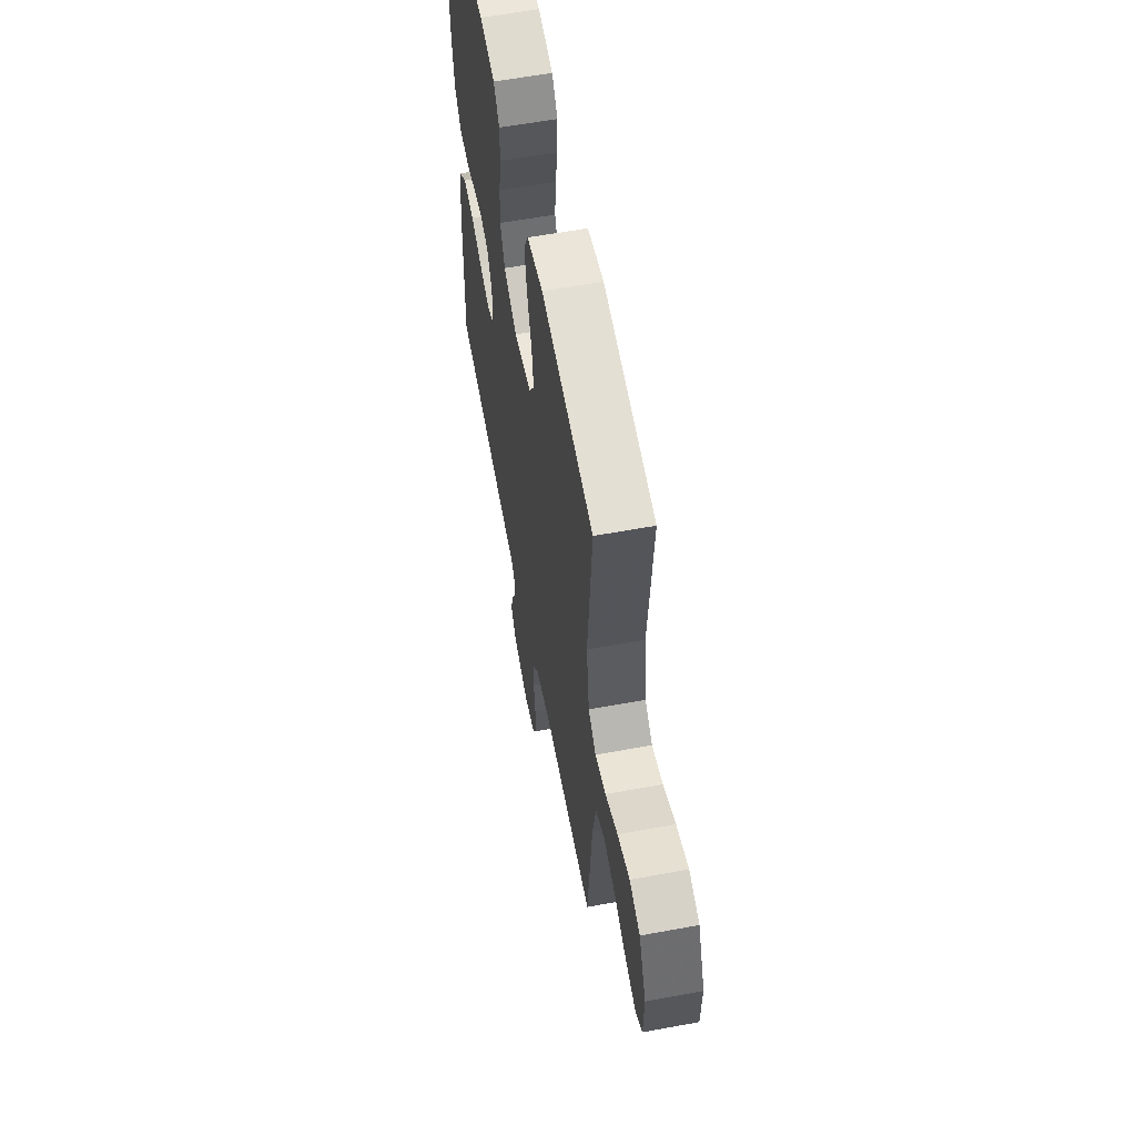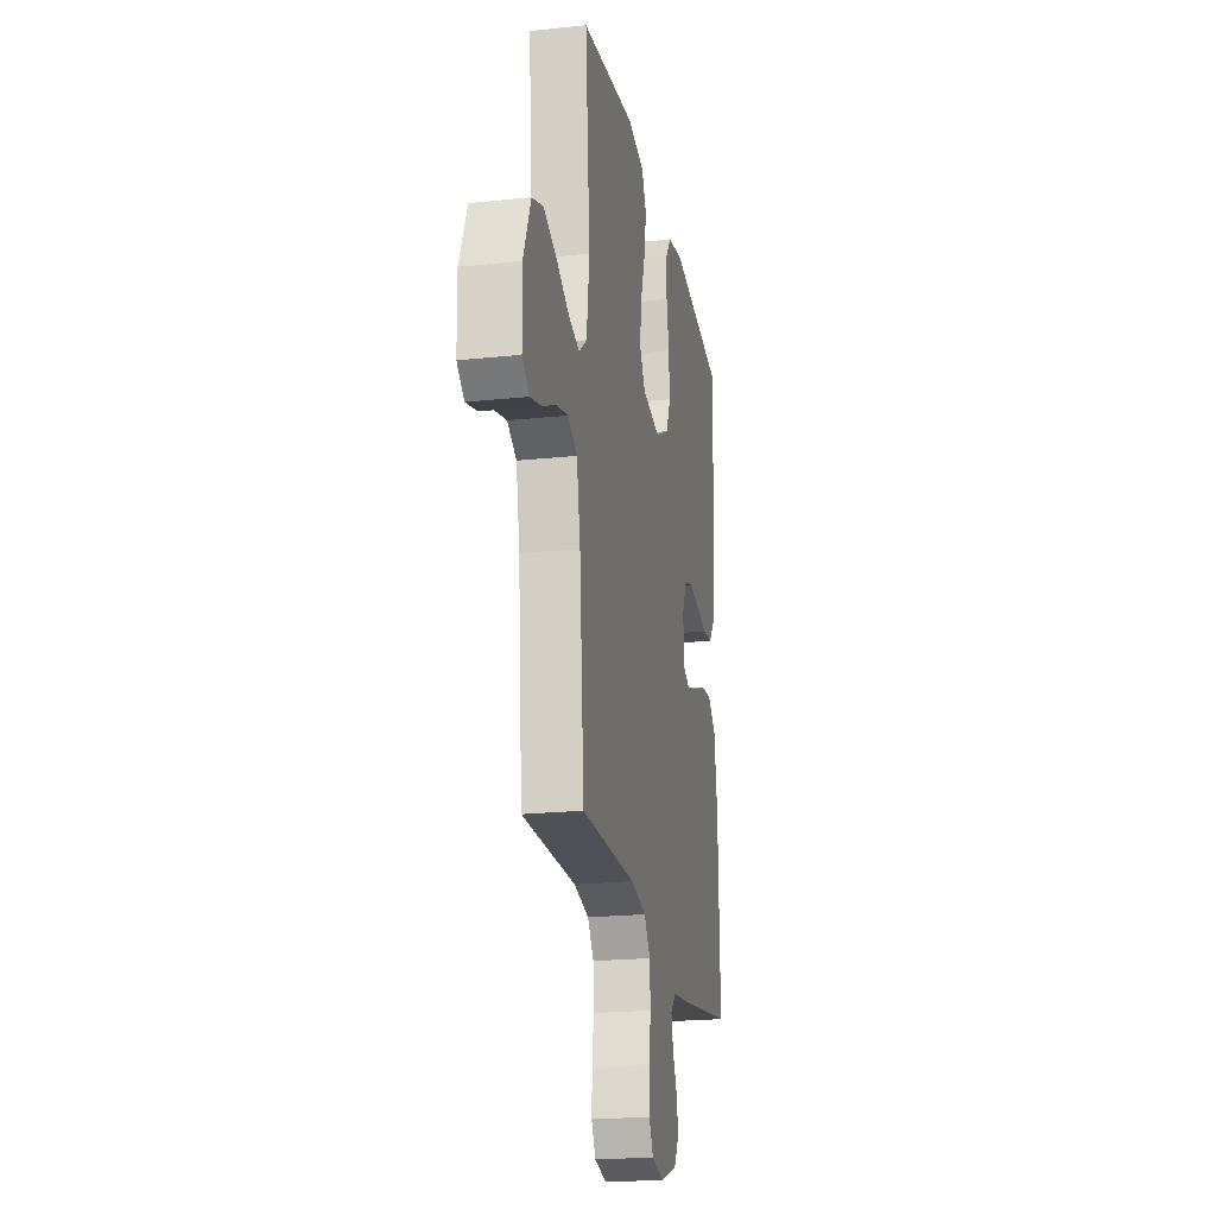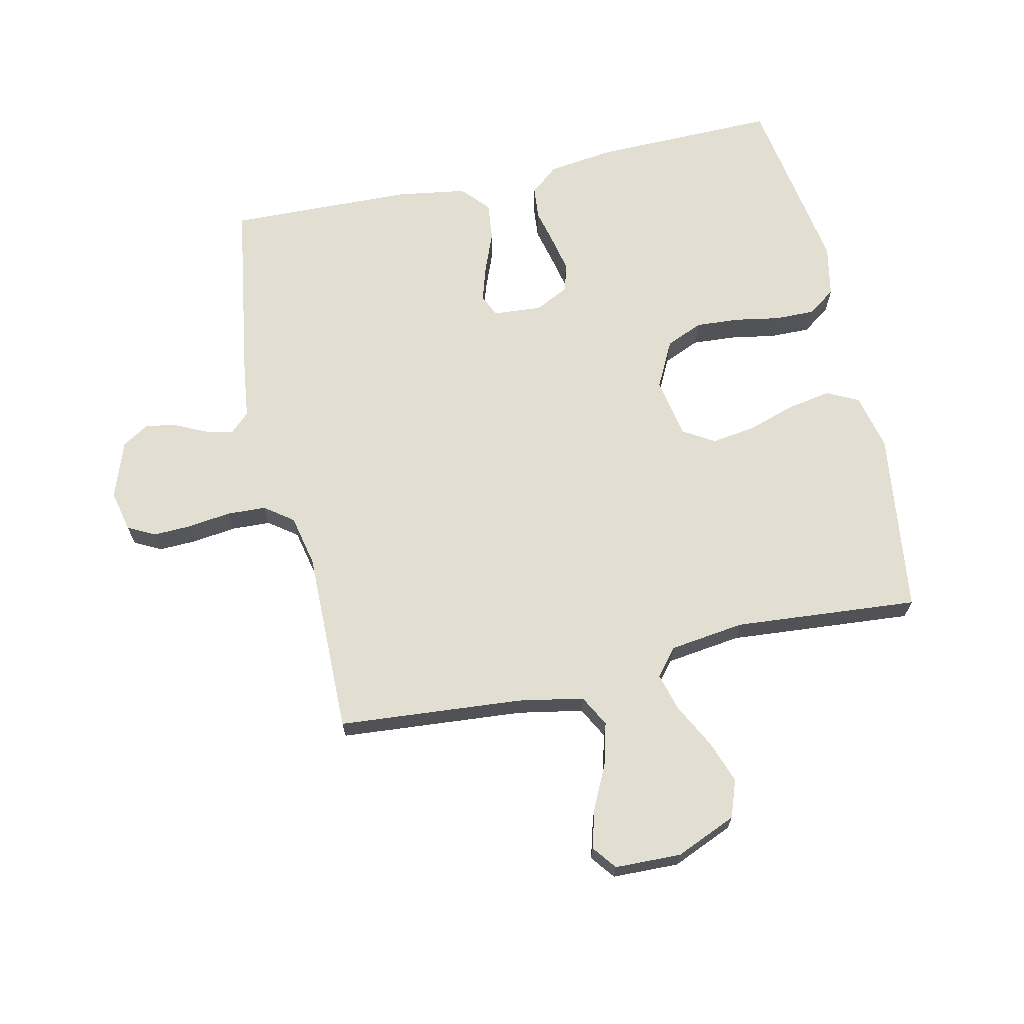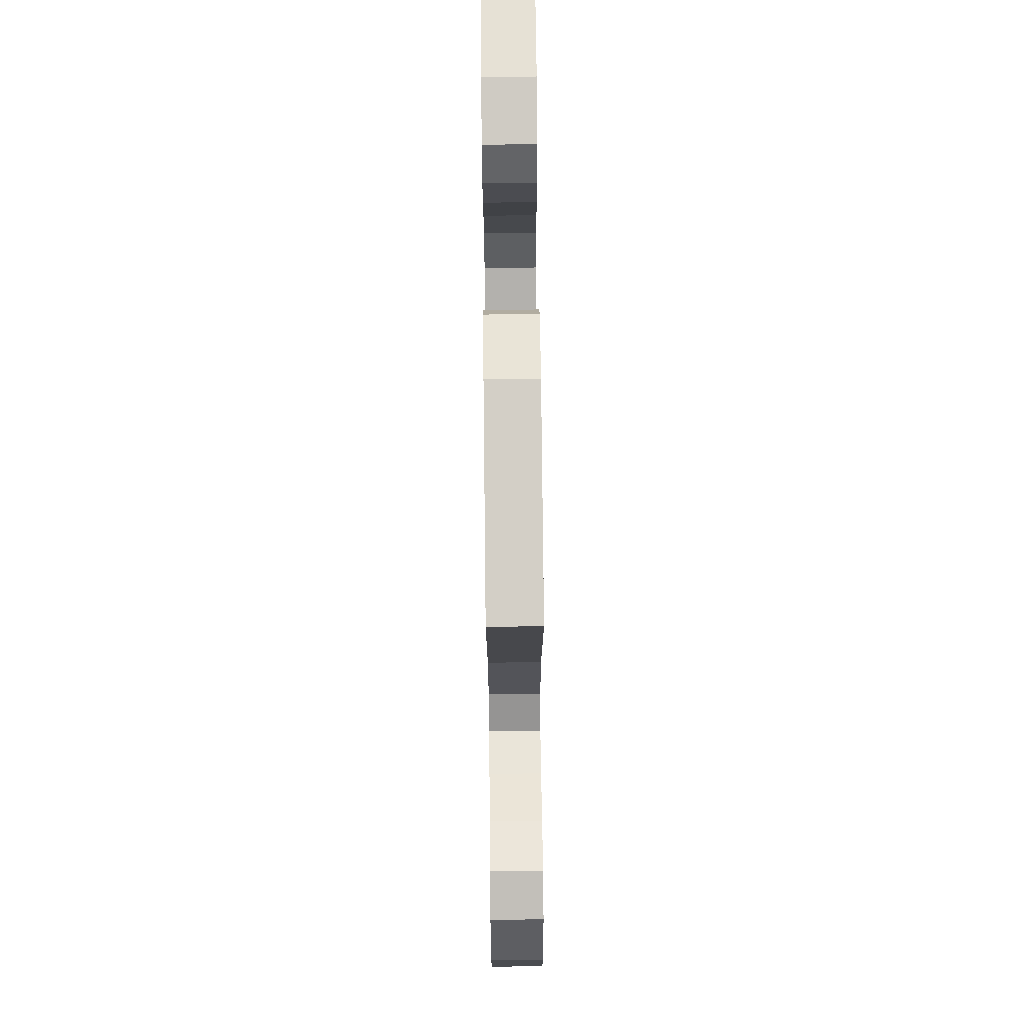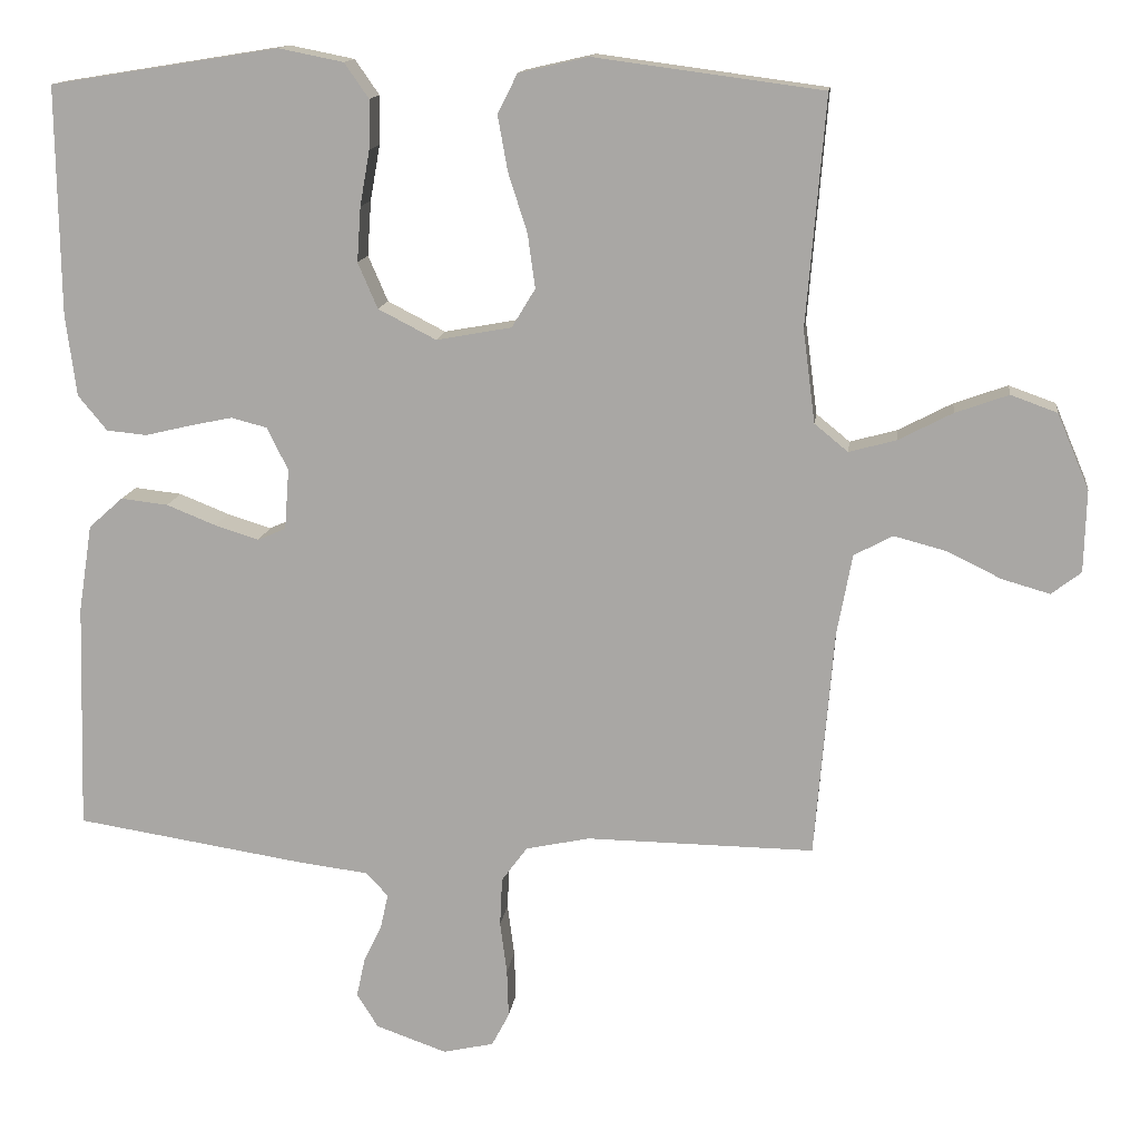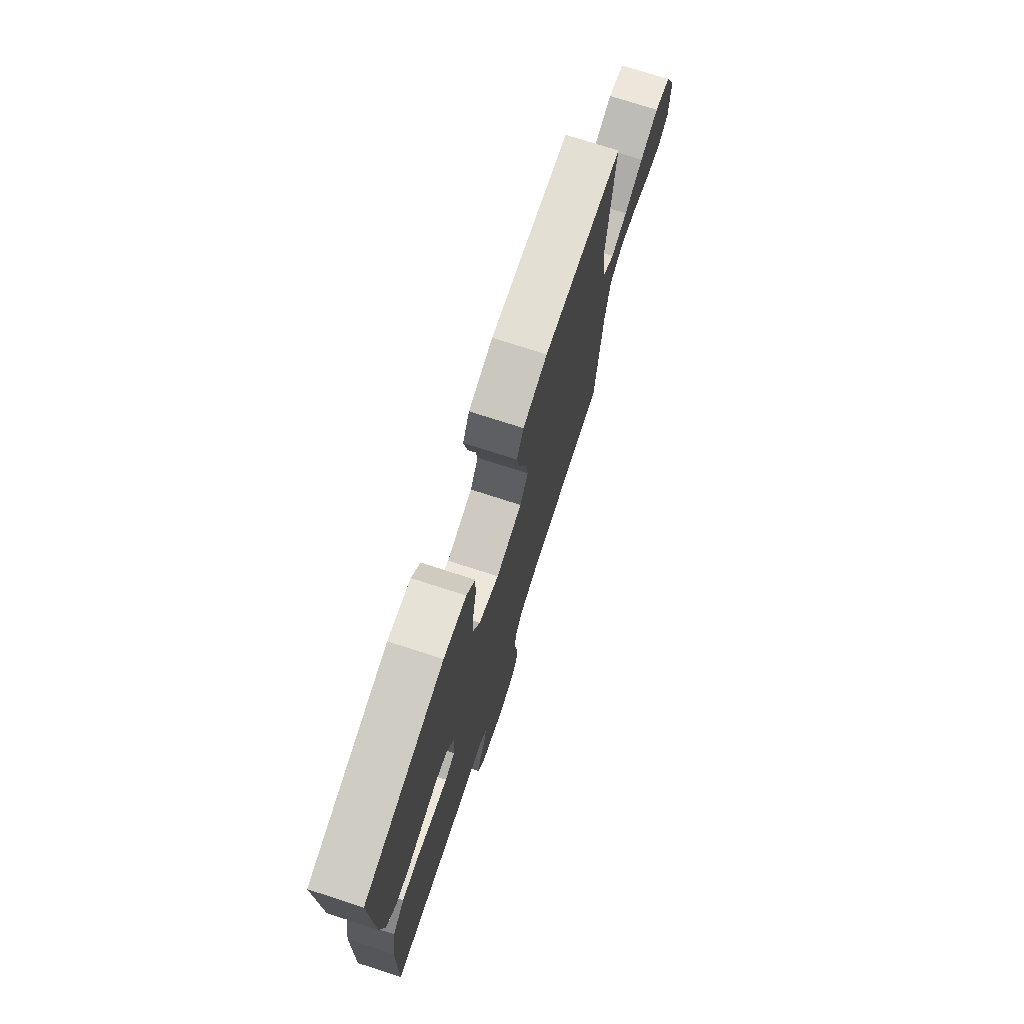
<metadata>
{"format":"obj","ext":"obj","renderer":"f3d","projection":"perspective","resolution":1024,"background":"white","views":[{"elev":59.7,"azim":-100.7,"up":"+Z"},{"elev":-21.2,"azim":-79.3,"up":"+Z"},{"elev":67.4,"azim":-102.6,"up":"+Y"},{"elev":73.6,"azim":-90.6,"up":"+Z"},{"elev":13.7,"azim":-172.9,"up":"+Z"},{"elev":74.9,"azim":107.9,"up":"+Z"}]}
</metadata>
<code>
v -0.5 0.07 -0.5
v -0.525 0.07 -0.2
v -0.545 0.07 -0.094
v -0.596 0.07 -0.067
v -0.664 0.07 -0.085
v -0.736 0.07 -0.12
v -0.799 0.07 -0.138
v -0.838 0.07 -0.108
v -0.841 0.07 0
v -0.799 0.07 0.099
v -0.738 0.07 0.121
v -0.668 0.07 0.096
v -0.597 0.07 0.059
v -0.535 0.07 0.042
v -0.491 0.07 0.078
v -0.475 0.07 0.2
v -0.5 0.07 0.5
v -0.2 0.07 0.54
v -0.108 0.07 0.519
v -0.082 0.07 0.467
v -0.095 0.07 0.395
v -0.12 0.07 0.317
v -0.13 0.07 0.246
v -0.099 0.07 0.195
v 0 0.07 0.177
v 0.076 0.07 0.216
v 0.102 0.07 0.276
v 0.097 0.07 0.348
v 0.084 0.07 0.421
v 0.083 0.07 0.485
v 0.115 0.07 0.531
v 0.2 0.07 0.548
v 0.5 0.07 0.5
v 0.496 0.07 0.2
v 0.482 0.07 0.093
v 0.444 0.07 0.047
v 0.391 0.07 0.042
v 0.332 0.07 0.056
v 0.275 0.07 0.068
v 0.228 0.07 0.056
v 0.2 0.07 0
v 0.206 0.07 -0.08
v 0.243 0.07 -0.096
v 0.301 0.07 -0.078
v 0.366 0.07 -0.052
v 0.428 0.07 -0.045
v 0.473 0.07 -0.085
v 0.491 0.07 -0.2
v 0.5 0.07 -0.5
v 0.2 0.07 -0.547
v 0.105 0.07 -0.559
v 0.076 0.07 -0.59
v 0.086 0.07 -0.635
v 0.11 0.07 -0.686
v 0.121 0.07 -0.737
v 0.093 0.07 -0.782
v 0 0.07 -0.815
v -0.067 0.07 -0.8
v -0.09 0.07 -0.756
v -0.088 0.07 -0.693
v -0.079 0.07 -0.624
v -0.082 0.07 -0.56
v -0.116 0.07 -0.514
v -0.2 0.07 -0.496
v -0.5 0 -0.5
v -0.525 0 -0.2
v -0.545 0 -0.094
v -0.596 0 -0.067
v -0.664 0 -0.085
v -0.736 0 -0.12
v -0.799 0 -0.138
v -0.838 0 -0.108
v -0.841 0 0
v -0.799 0 0.099
v -0.738 0 0.121
v -0.668 0 0.096
v -0.597 0 0.059
v -0.535 0 0.042
v -0.491 0 0.078
v -0.475 0 0.2
v -0.5 0 0.5
v -0.2 0 0.54
v -0.108 0 0.519
v -0.082 0 0.467
v -0.095 0 0.395
v -0.12 0 0.317
v -0.13 0 0.246
v -0.099 0 0.195
v 0 0 0.177
v 0.076 0 0.216
v 0.102 0 0.276
v 0.097 0 0.348
v 0.084 0 0.421
v 0.083 0 0.485
v 0.115 0 0.531
v 0.2 0 0.548
v 0.5 0 0.5
v 0.496 0 0.2
v 0.482 0 0.093
v 0.444 0 0.047
v 0.391 0 0.042
v 0.332 0 0.056
v 0.275 0 0.068
v 0.228 0 0.056
v 0.2 0 0
v 0.206 0 -0.08
v 0.243 0 -0.096
v 0.301 0 -0.078
v 0.366 0 -0.052
v 0.428 0 -0.045
v 0.473 0 -0.085
v 0.491 0 -0.2
v 0.5 0 -0.5
v 0.2 0 -0.547
v 0.105 0 -0.559
v 0.076 0 -0.59
v 0.086 0 -0.635
v 0.11 0 -0.686
v 0.121 0 -0.737
v 0.093 0 -0.782
v 0 0 -0.815
v -0.067 0 -0.8
v -0.09 0 -0.756
v -0.088 0 -0.693
v -0.079 0 -0.624
v -0.082 0 -0.56
v -0.116 0 -0.514
v -0.2 0 -0.496
f 59 60 61
f 58 59 61
f 57 58 61
f 56 57 61
f 55 56 61
f 54 55 61
f 53 54 61
f 52 53 61 62
f 51 52 62 63
f 51 63 64
f 50 51 64
f 49 50 64
f 48 49 64
f 47 48 64
f 46 47 64
f 45 46 64
f 44 45 64
f 36 37 38
f 35 36 38
f 34 35 38
f 33 34 38
f 32 33 38
f 31 32 38
f 30 31 38
f 29 30 38
f 28 29 38
f 27 28 38 39
f 26 27 39 40
f 20 21 22
f 19 20 22
f 18 19 22
f 17 18 22
f 16 17 22
f 15 16 22 23
f 14 15 23 24
f 11 12 13
f 10 11 13
f 9 10 13
f 8 9 13
f 7 8 13
f 6 7 13
f 5 6 13
f 4 5 13 14
f 14 24 25
f 4 14 25
f 3 4 25
f 43 44 64 1
f 25 26 40 41
f 25 41 42
f 3 25 42
f 2 3 42
f 1 2 42 43
f 125 124 123
f 125 123 122
f 125 122 121
f 125 121 120
f 125 120 119
f 125 119 118
f 125 118 117
f 126 125 117 116
f 127 126 116 115
f 128 127 115
f 128 115 114
f 128 114 113
f 128 113 112
f 128 112 111
f 128 111 110
f 128 110 109
f 128 109 108
f 102 101 100
f 102 100 99
f 102 99 98
f 102 98 97
f 102 97 96
f 102 96 95
f 102 95 94
f 102 94 93
f 102 93 92
f 103 102 92 91
f 104 103 91 90
f 86 85 84
f 86 84 83
f 86 83 82
f 86 82 81
f 86 81 80
f 87 86 80 79
f 88 87 79 78
f 77 76 75
f 77 75 74
f 77 74 73
f 77 73 72
f 77 72 71
f 77 71 70
f 77 70 69
f 78 77 69 68
f 89 88 78
f 89 78 68
f 89 68 67
f 65 128 108 107
f 105 104 90 89
f 106 105 89
f 106 89 67
f 106 67 66
f 107 106 66 65
f 1 65 66 2
f 2 66 67 3
f 3 67 68 4
f 4 68 69 5
f 5 69 70 6
f 6 70 71 7
f 7 71 72 8
f 8 72 73 9
f 9 73 74 10
f 10 74 75 11
f 11 75 76 12
f 12 76 77 13
f 13 77 78 14
f 14 78 79 15
f 15 79 80 16
f 16 80 81 17
f 17 81 82 18
f 18 82 83 19
f 19 83 84 20
f 20 84 85 21
f 21 85 86 22
f 22 86 87 23
f 23 87 88 24
f 24 88 89 25
f 25 89 90 26
f 26 90 91 27
f 27 91 92 28
f 28 92 93 29
f 29 93 94 30
f 30 94 95 31
f 31 95 96 32
f 32 96 97 33
f 33 97 98 34
f 34 98 99 35
f 35 99 100 36
f 36 100 101 37
f 37 101 102 38
f 38 102 103 39
f 39 103 104 40
f 40 104 105 41
f 41 105 106 42
f 42 106 107 43
f 43 107 108 44
f 44 108 109 45
f 45 109 110 46
f 46 110 111 47
f 47 111 112 48
f 48 112 113 49
f 49 113 114 50
f 50 114 115 51
f 51 115 116 52
f 52 116 117 53
f 53 117 118 54
f 54 118 119 55
f 55 119 120 56
f 56 120 121 57
f 57 121 122 58
f 58 122 123 59
f 59 123 124 60
f 60 124 125 61
f 61 125 126 62
f 62 126 127 63
f 63 127 128 64
f 64 128 65 1

</code>
